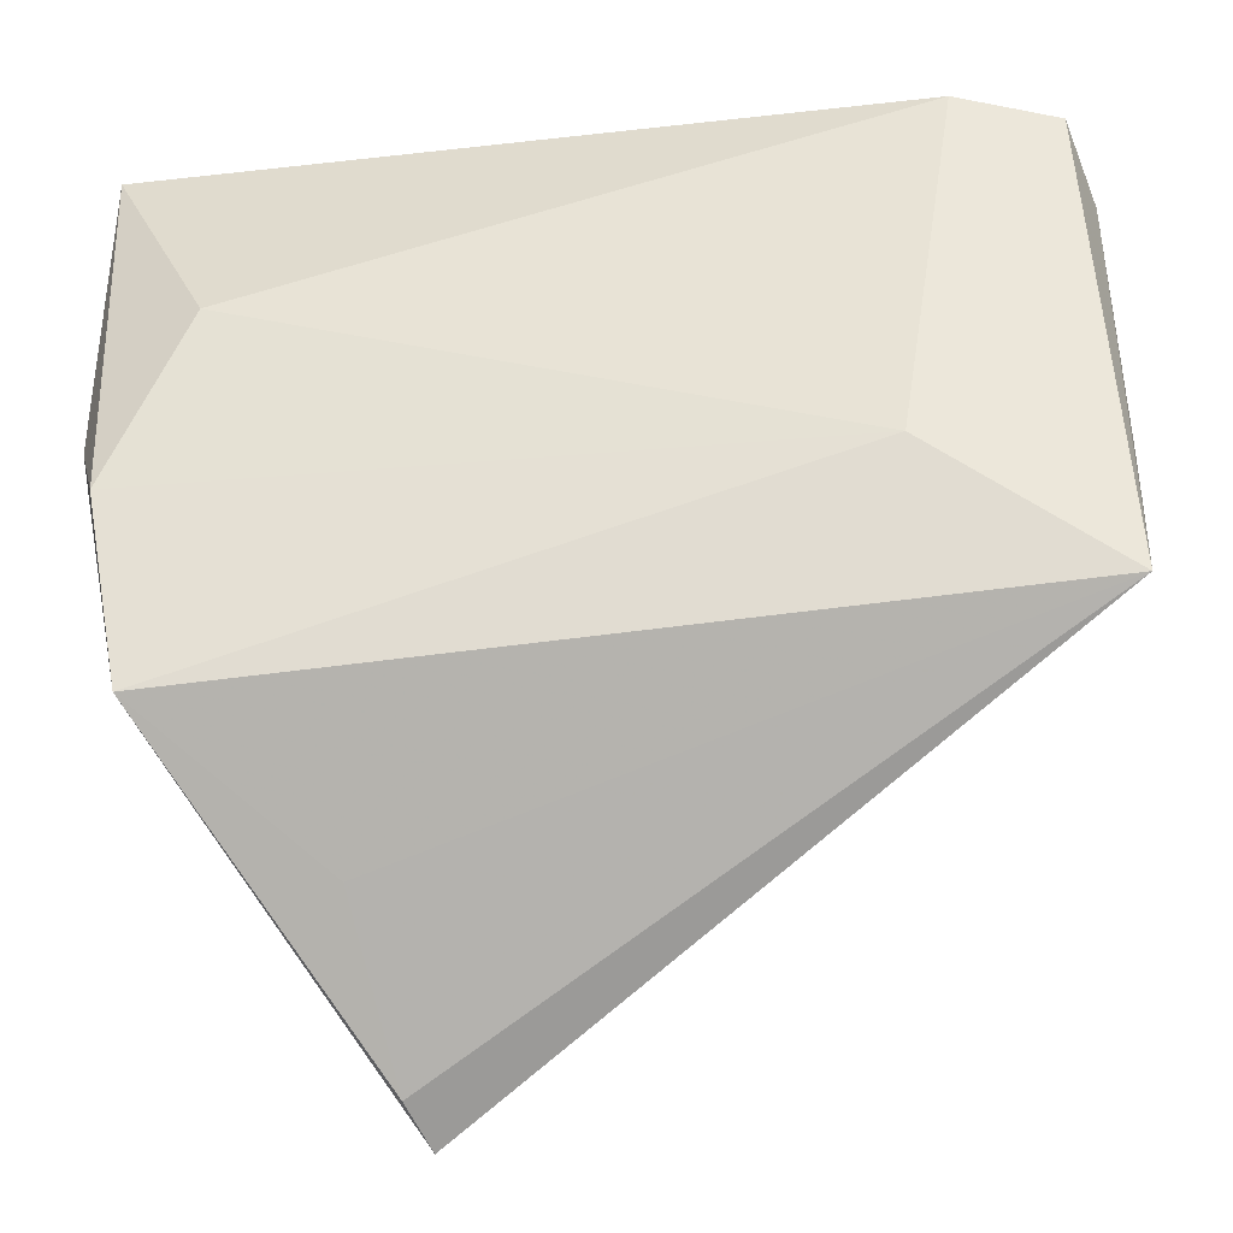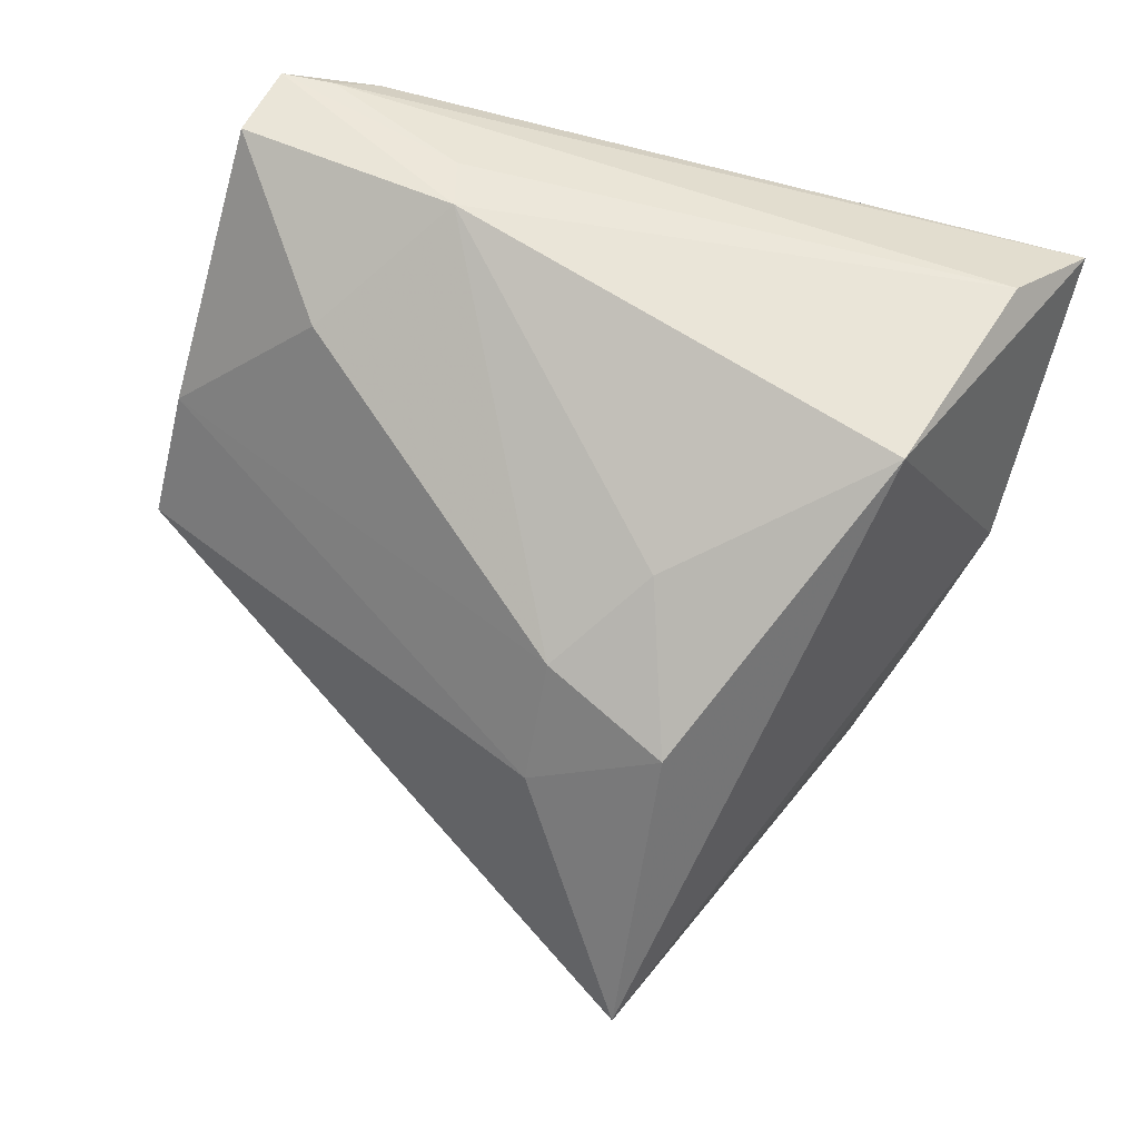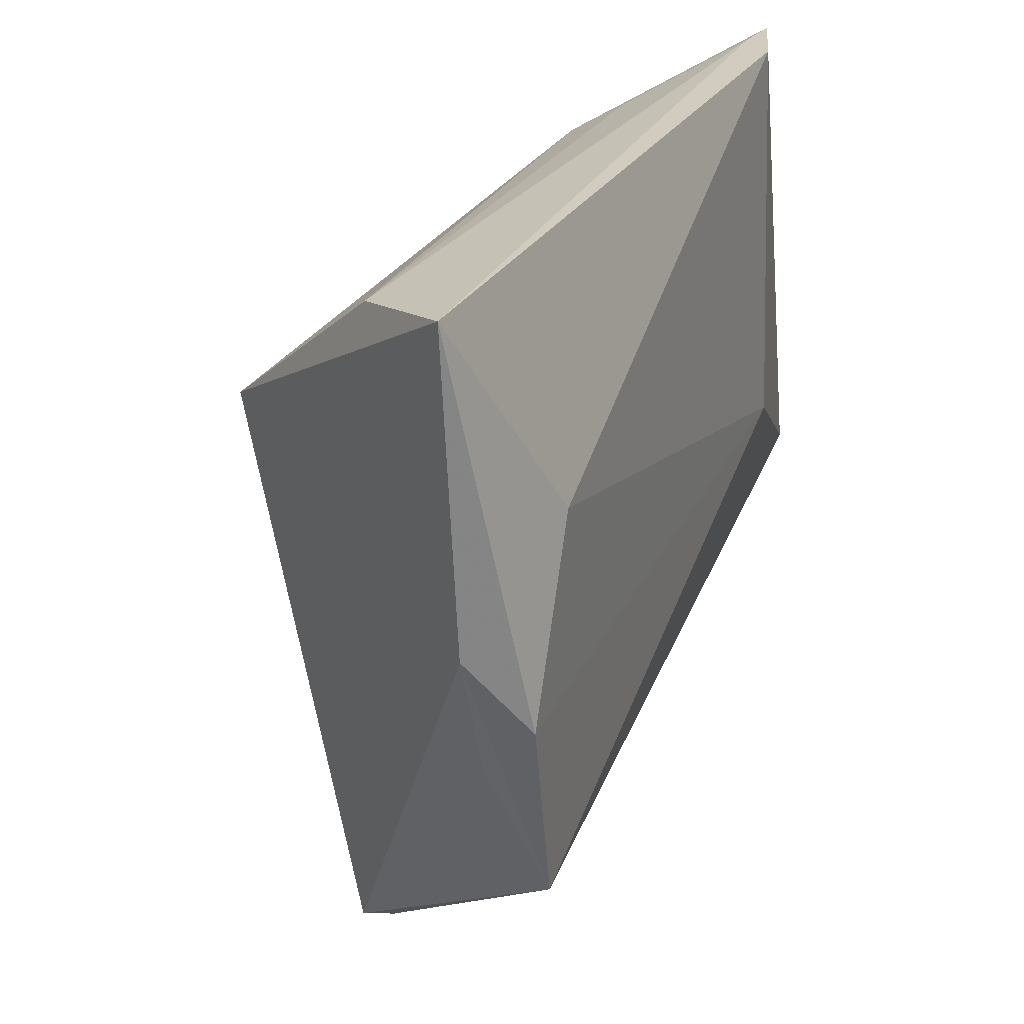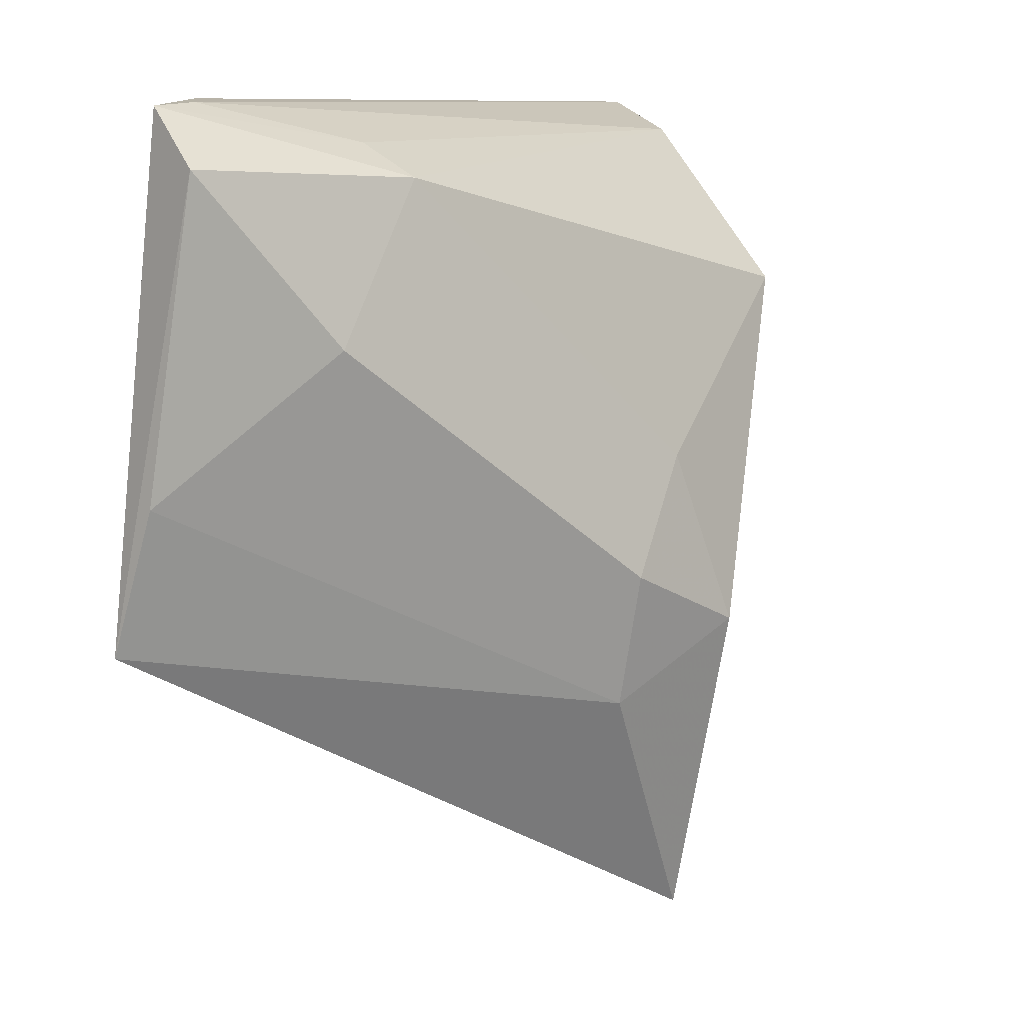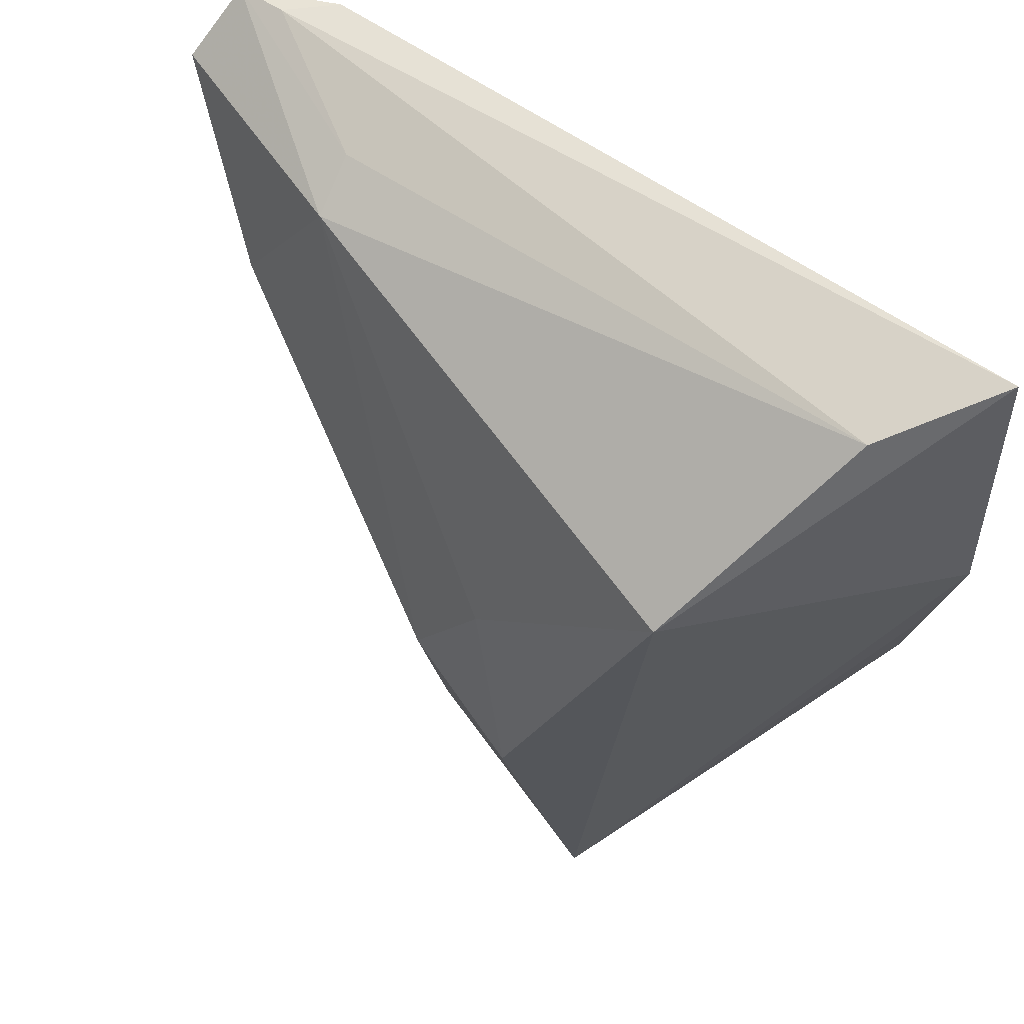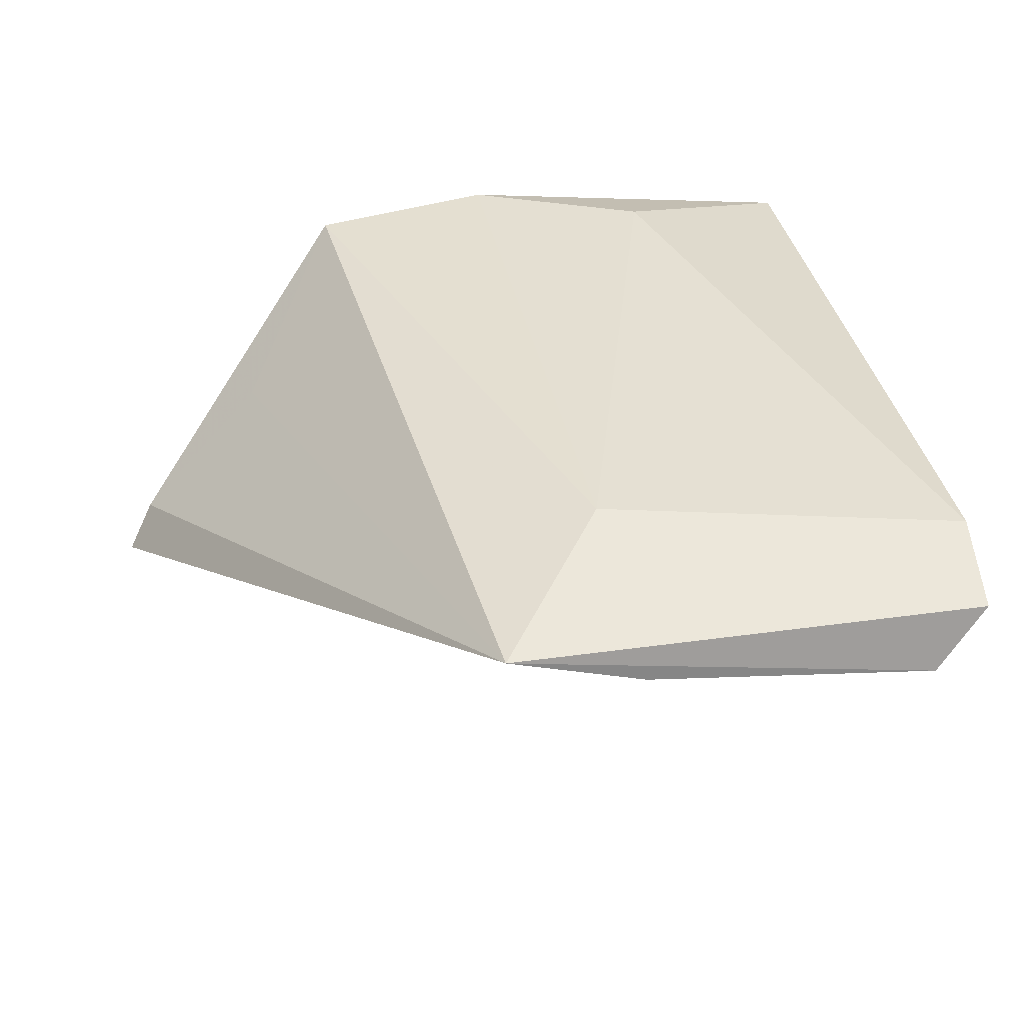
<metadata>
{"format":"obj","ext":"obj","renderer":"f3d","projection":"perspective","resolution":1024,"background":"white","views":[{"elev":-32.4,"azim":8.1,"up":"+Y"},{"elev":-73.1,"azim":164.9,"up":"+Z"},{"elev":30.2,"azim":-67.9,"up":"+Y"},{"elev":7.1,"azim":120.6,"up":"+Y"},{"elev":56.3,"azim":-144.2,"up":"+Y"},{"elev":36.8,"azim":78.2,"up":"+Z"}]}
</metadata>
<code>
v -0.01889 -0.03821 0.002456
v 0.03916 0.03748 0.01243
v -0.01381 -0.05624 -0.01659
v 0.005169 -0.01419 -0.02185
v 0.0526 0.02996 0.002717
v -0.009427 -0.02045 -0.02572
v 0.05019 0.03628 0.008978
v -0.04124 -0.003394 0.01607
v -0.03252 0.01677 0.01585
v -0.02537 0.01815 -0.02238
v -0.03555 0.03615 -0.003142
v 0.05324 -0.003488 0.007911
v 0.02746 0.02941 -0.006835
v 0.03301 -0.004383 0.01607
v 0.00388 -0.02884 -0.01857
v -0.0446 0.005282 0.009803
v -0.0446 0.04015 0.008136
v -0.03703 -0.02525 0.01607
v -0.003211 -0.001339 -0.02195
v 0.02827 0.03306 -0.0009655
v -0.0159 -0.05314 -0.01154
v -0.03994 -0.01046 0.01019
v 0.03929 0.01208 -0.005957
v 0.04417 0.03683 0.008581
v 0.05315 -0.0189 0.01285
f 18 3 21
f 9 2 17
f 17 2 24
f 2 9 14
f 22 3 18
f 18 16 22
f 22 16 3
f 17 24 11
f 3 16 10
f 10 16 17
f 17 11 10
f 10 11 13
f 18 21 1
f 8 9 17
f 8 16 18
f 17 16 8
f 18 14 8
f 8 14 9
f 7 24 2
f 5 13 7
f 3 10 6
f 23 13 5
f 23 4 13
f 20 11 24
f 13 11 20
f 24 7 20
f 20 7 13
f 13 4 19
f 19 10 13
f 4 6 19
f 19 6 10
f 3 6 15
f 15 6 4
f 2 14 25
f 25 7 2
f 5 7 25
f 25 14 18
f 18 1 25
f 25 1 21
f 25 21 3
f 3 15 25
f 12 23 5
f 5 25 12
f 12 25 15
f 4 23 12
f 12 15 4

</code>
